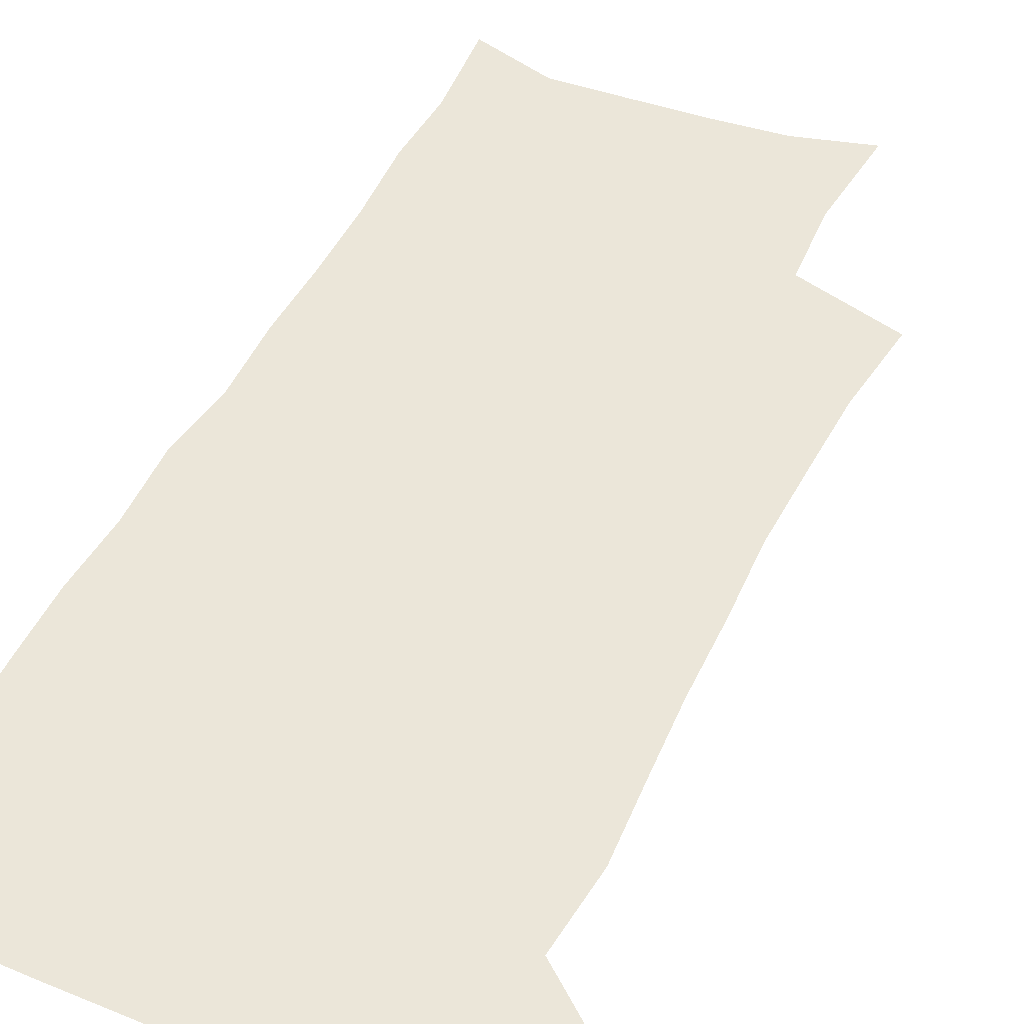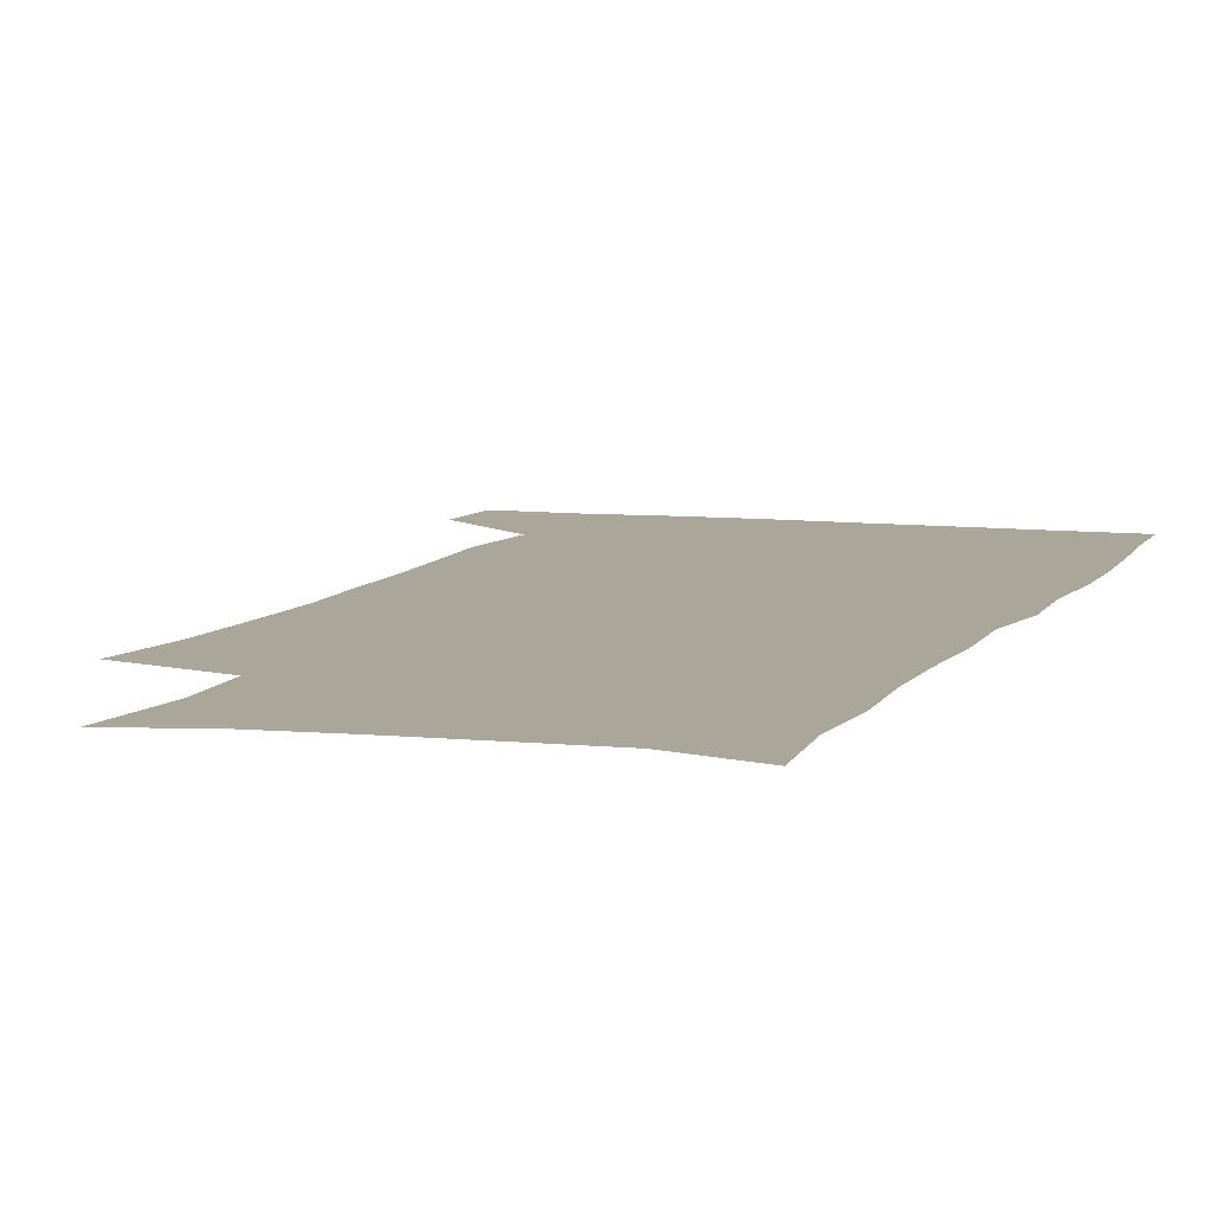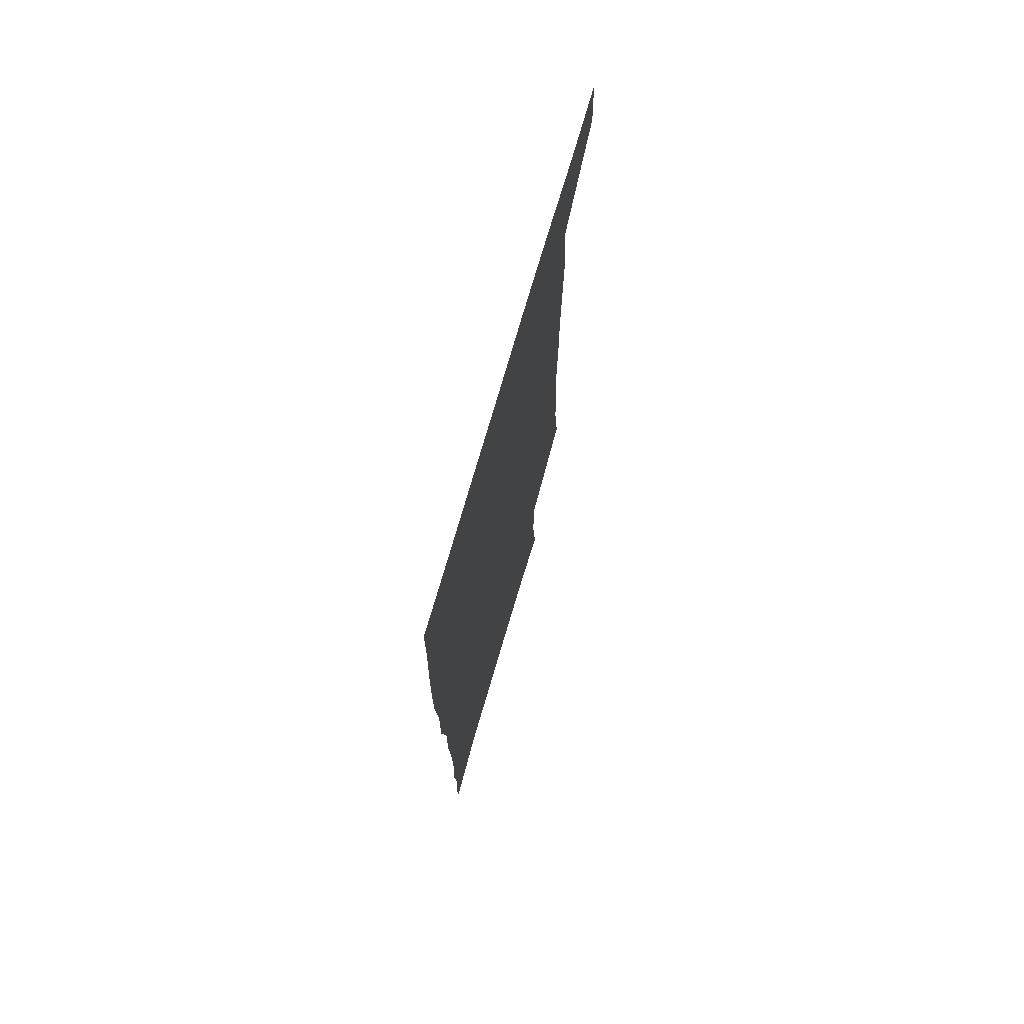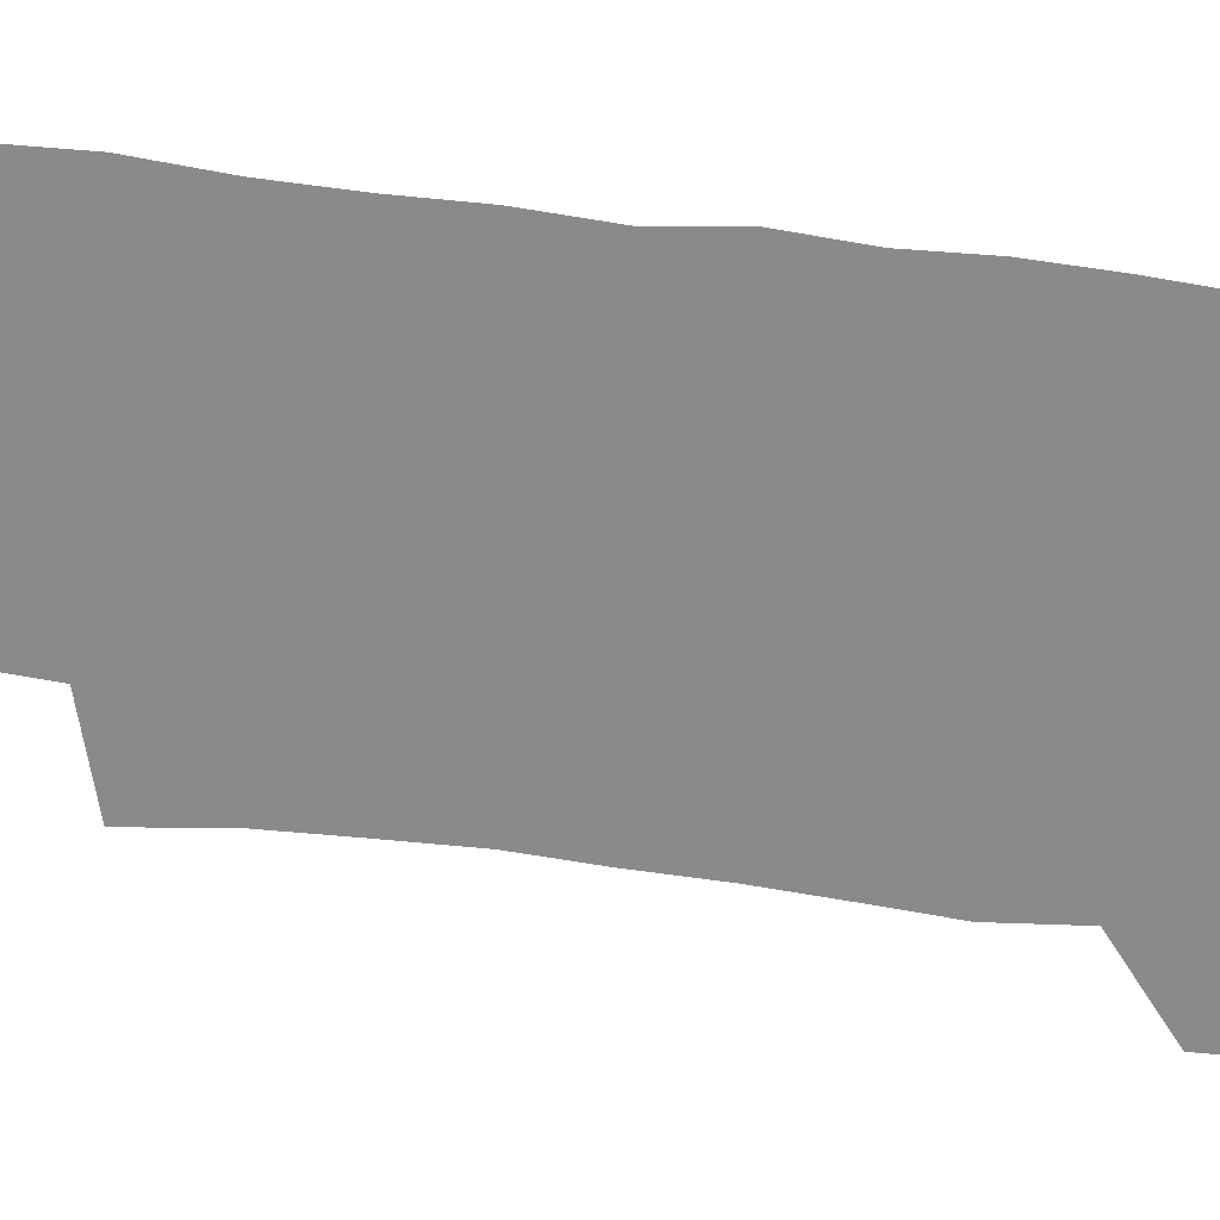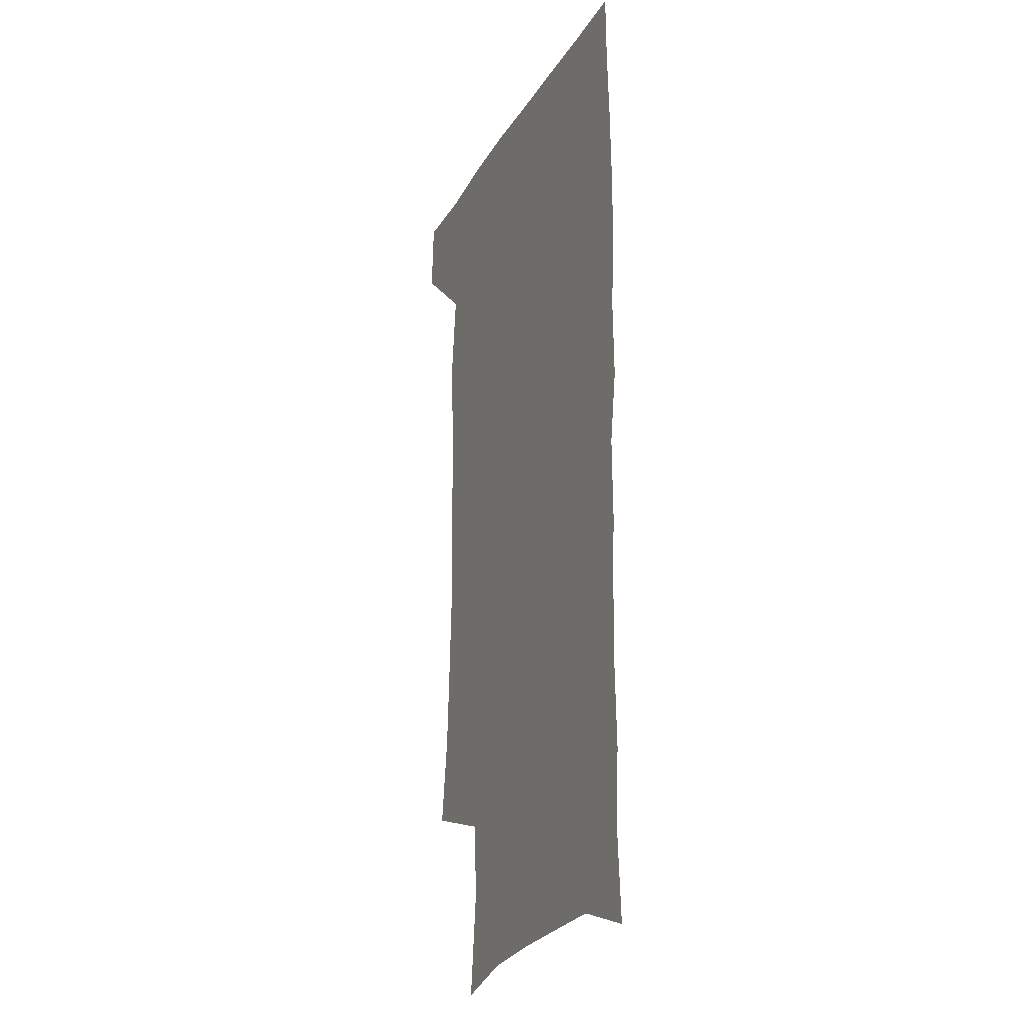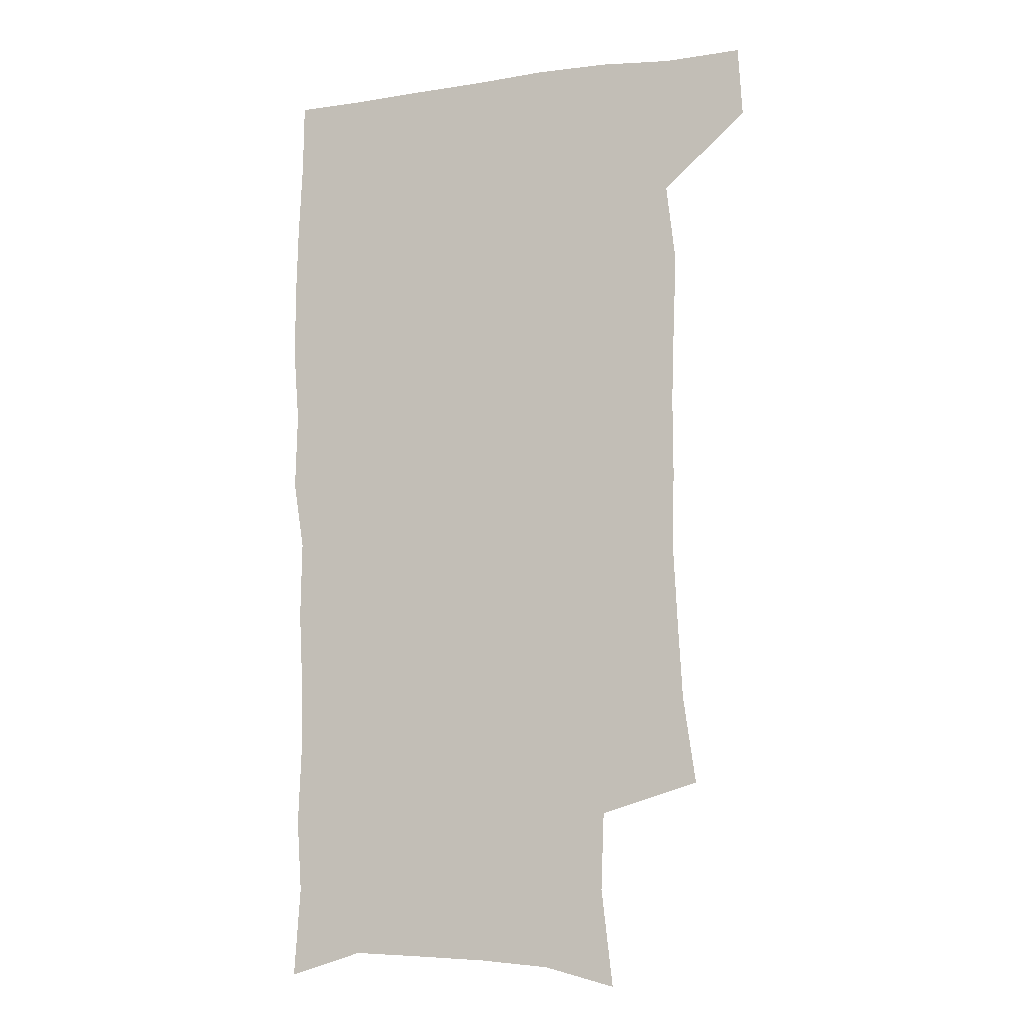
<metadata>
{"format":"obj","ext":"obj","renderer":"f3d","projection":"perspective","resolution":1024,"background":"white","views":[{"elev":47.3,"azim":-156.0,"up":"+Z"},{"elev":7.8,"azim":18.3,"up":"+Z"},{"elev":74.0,"azim":106.2,"up":"+Y"},{"elev":-63.4,"azim":81.4,"up":"+Z"},{"elev":-23.0,"azim":67.2,"up":"+Y"},{"elev":-10.3,"azim":-160.3,"up":"+Y"}]}
</metadata>
<code>
v 477.5 538.8 0
v 479.2 568.4 0
v 503.5 247.4 0
v 508.6 283 0
v 510.4 315.2 0
v 512 348.4 0
v 511.2 379.9 0
v 511.3 412.5 0
v 510.2 444.3 0
v 509 475.5 0
v 512.7 508.5 0
v 510.9 538.6 0
v 511.4 567.8 0
v 540.6 163.7 0
v 545.2 203.5 0
v 544 235.2 0
v 547.4 270.9 0
v 548.4 302.5 0
v 546.7 331.3 0
v 547.4 362.7 0
v 546.9 392.4 0
v 545.5 421.6 0
v 544.8 451.4 0
v 545.1 481.2 0
v 544.7 510.1 0
v 544.8 538.6 0
v 540.9 570.3 0
v 569.8 171.2 0
v 575 215.2 0
v 575.8 247.8 0
v 576.4 279.1 0
v 575.7 307.9 0
v 576 338.7 0
v 576.4 369.2 0
v 575 396.4 0
v 574.4 425.3 0
v 574.8 455 0
v 574.5 483.2 0
v 574.4 511.1 0
v 574.4 538.6 0
v 571 570.9 0
v 598.7 173.6 0
v 601.3 216.3 0
v 602.3 251.5 0
v 602.5 281.6 0
v 602.6 311.4 0
v 602.4 339.8 0
v 602.4 369.7 0
v 602.7 399.6 0
v 602.5 427.4 0
v 602.6 456.5 0
v 602.5 484.1 0
v 602.9 512 0
v 602.4 540 0
v 601.5 569.8 0
v 627.7 174.9 0
v 627.8 217.4 0
v 628.1 249.7 0
v 628.8 278.7 0
v 628.4 311.6 0
v 628.6 341.2 0
v 628.9 370.5 0
v 629.3 399.1 0
v 629.8 427.1 0
v 629.9 456 0
v 630.1 484.2 0
v 630.3 512 0
v 630.7 539.6 0
v 631 569.4 0
v 656.5 176.1 0
v 654.7 213.5 0
v 654.8 244.9 0
v 655.4 275 0
v 655.4 306.4 0
v 655.7 336.7 0
v 656.2 366.7 0
v 657.1 395.7 0
v 657.6 425.1 0
v 658.2 453.9 0
v 659.1 482.4 0
v 659.3 511.1 0
v 659.7 539.6 0
v 660.6 568.6 0
v 687.2 166.3 0
v 684.7 203.2 0
v 686.7 232.5 0
v 685.4 265.1 0
v 685.9 295.8 0
v 687.5 325.8 0
v 687 358.1 0
v 691.3 386.3 0
v 690.5 418.1 0
v 692.8 447.7 0
v 692.8 478.2 0
v 692 508.7 0
v 690.5 539.1 0
v 690.1 568.5 0
v 691 601 0
f 11 12 1
f 1 12 2
f 12 13 2
f 16 17 3
f 3 17 4
f 17 18 4
f 4 18 5
f 18 19 5
f 5 19 6
f 19 20 6
f 6 20 7
f 20 21 7
f 7 21 8
f 21 22 8
f 8 22 9
f 22 23 9
f 9 23 10
f 23 24 10
f 10 24 11
f 24 25 11
f 11 25 12
f 25 26 12
f 12 26 13
f 26 27 13
f 14 28 15
f 28 29 15
f 15 29 16
f 29 30 16
f 16 30 17
f 30 31 17
f 17 31 18
f 31 32 18
f 18 32 19
f 32 33 19
f 19 33 20
f 33 34 20
f 20 34 21
f 34 35 21
f 21 35 22
f 35 36 22
f 22 36 23
f 36 37 23
f 23 37 24
f 37 38 24
f 24 38 25
f 38 39 25
f 25 39 26
f 39 40 26
f 26 40 27
f 40 41 27
f 28 42 29
f 42 43 29
f 29 43 30
f 43 44 30
f 30 44 31
f 44 45 31
f 31 45 32
f 45 46 32
f 32 46 33
f 46 47 33
f 33 47 34
f 47 48 34
f 34 48 35
f 48 49 35
f 35 49 36
f 49 50 36
f 36 50 37
f 50 51 37
f 37 51 38
f 51 52 38
f 38 52 39
f 52 53 39
f 39 53 40
f 53 54 40
f 40 54 41
f 54 55 41
f 42 56 43
f 56 57 43
f 43 57 44
f 57 58 44
f 44 58 45
f 58 59 45
f 45 59 46
f 59 60 46
f 46 60 47
f 60 61 47
f 47 61 48
f 61 62 48
f 48 62 49
f 62 63 49
f 49 63 50
f 63 64 50
f 50 64 51
f 64 65 51
f 51 65 52
f 65 66 52
f 52 66 53
f 66 67 53
f 53 67 54
f 67 68 54
f 54 68 55
f 68 69 55
f 56 70 57
f 70 71 57
f 57 71 58
f 71 72 58
f 58 72 59
f 72 73 59
f 59 73 60
f 73 74 60
f 60 74 61
f 74 75 61
f 61 75 62
f 75 76 62
f 62 76 63
f 76 77 63
f 63 77 64
f 77 78 64
f 64 78 65
f 78 79 65
f 65 79 66
f 79 80 66
f 66 80 67
f 80 81 67
f 67 81 68
f 81 82 68
f 68 82 69
f 82 83 69
f 70 84 71
f 84 85 71
f 71 85 72
f 85 86 72
f 72 86 73
f 86 87 73
f 73 87 74
f 87 88 74
f 74 88 75
f 88 89 75
f 75 89 76
f 89 90 76
f 76 90 77
f 90 91 77
f 77 91 78
f 91 92 78
f 78 92 79
f 92 93 79
f 79 93 80
f 93 94 80
f 80 94 81
f 94 95 81
f 81 95 82
f 95 96 82
f 82 96 83
f 96 97 83

</code>
